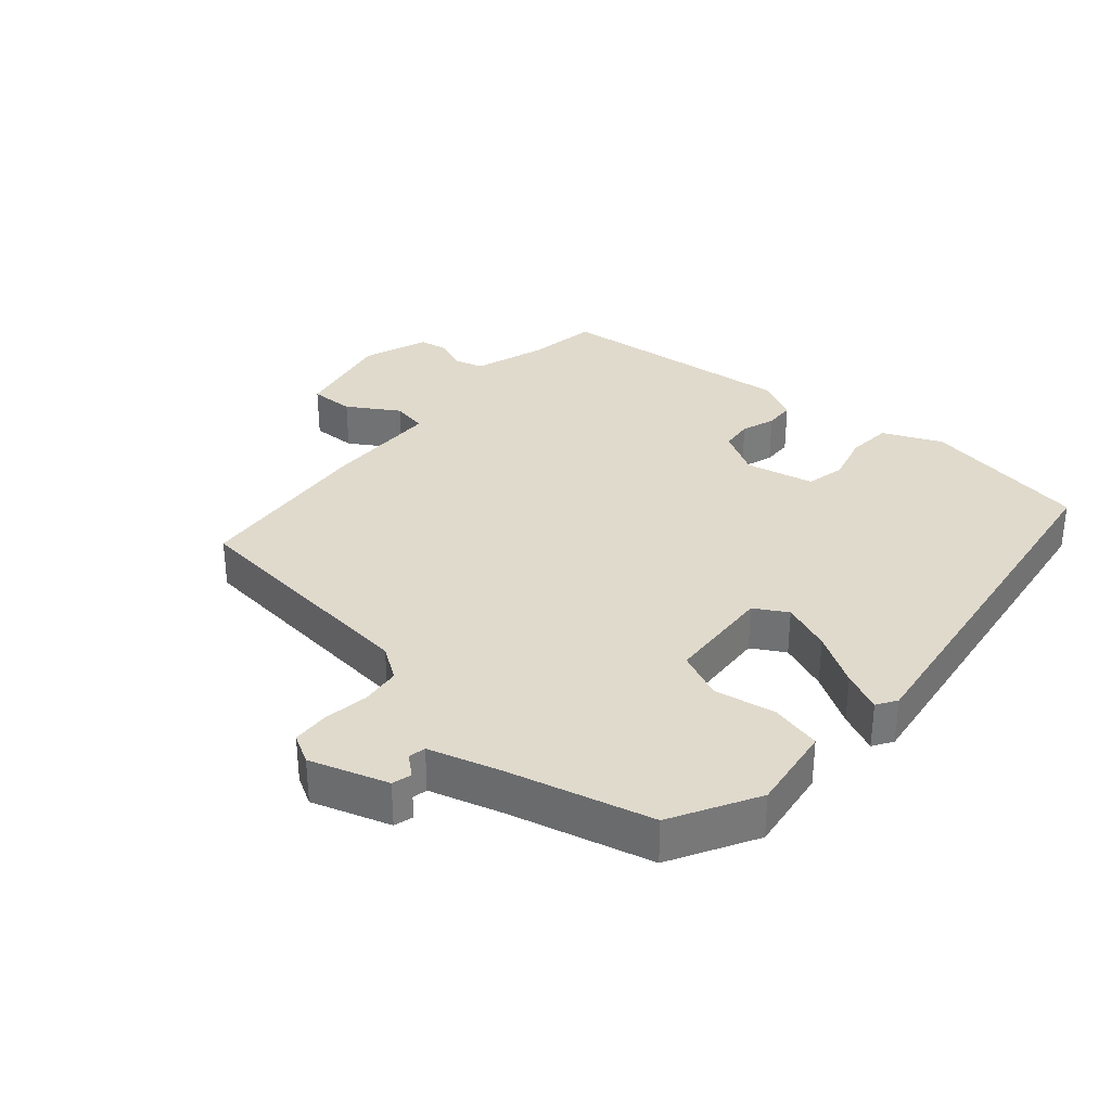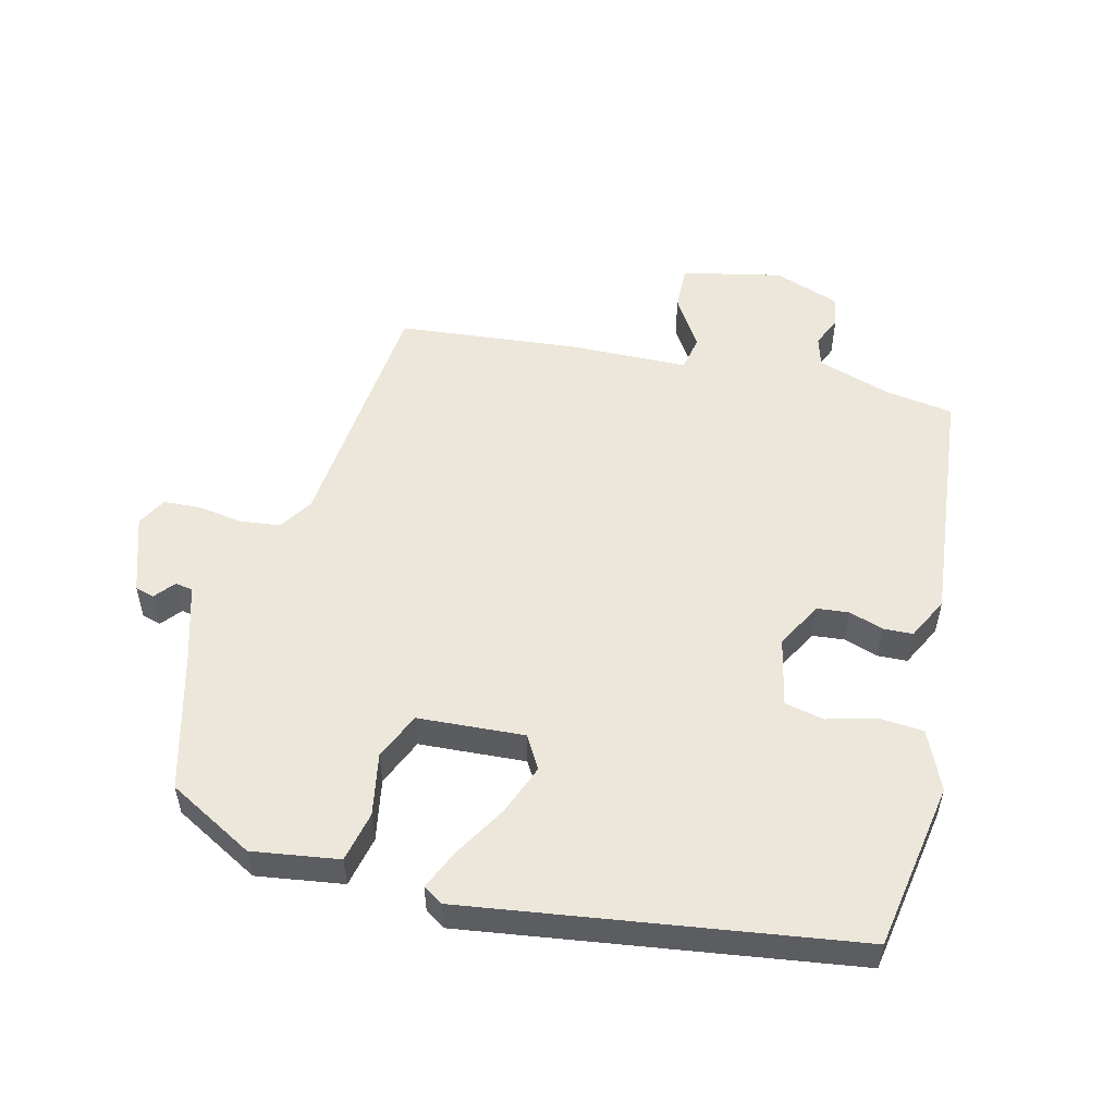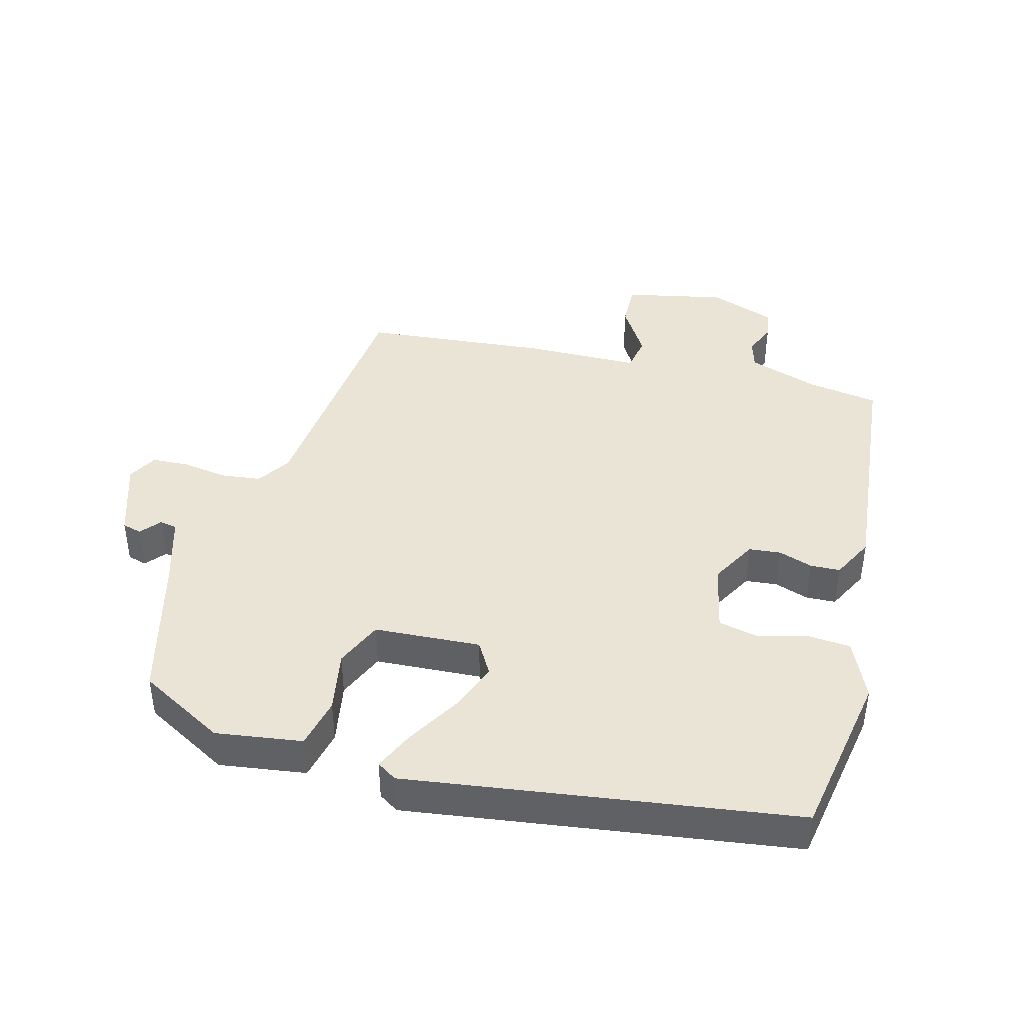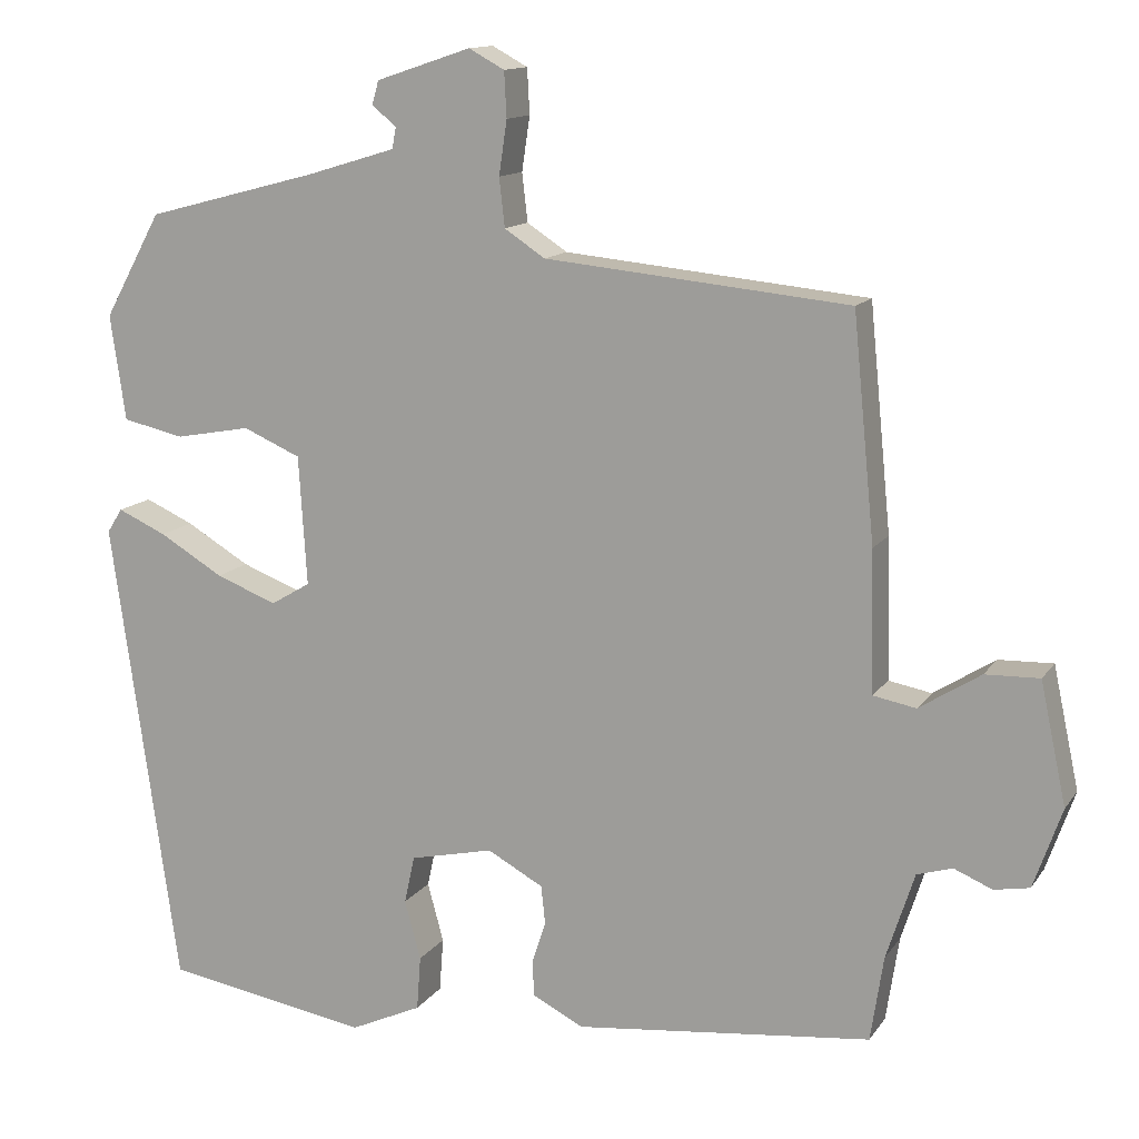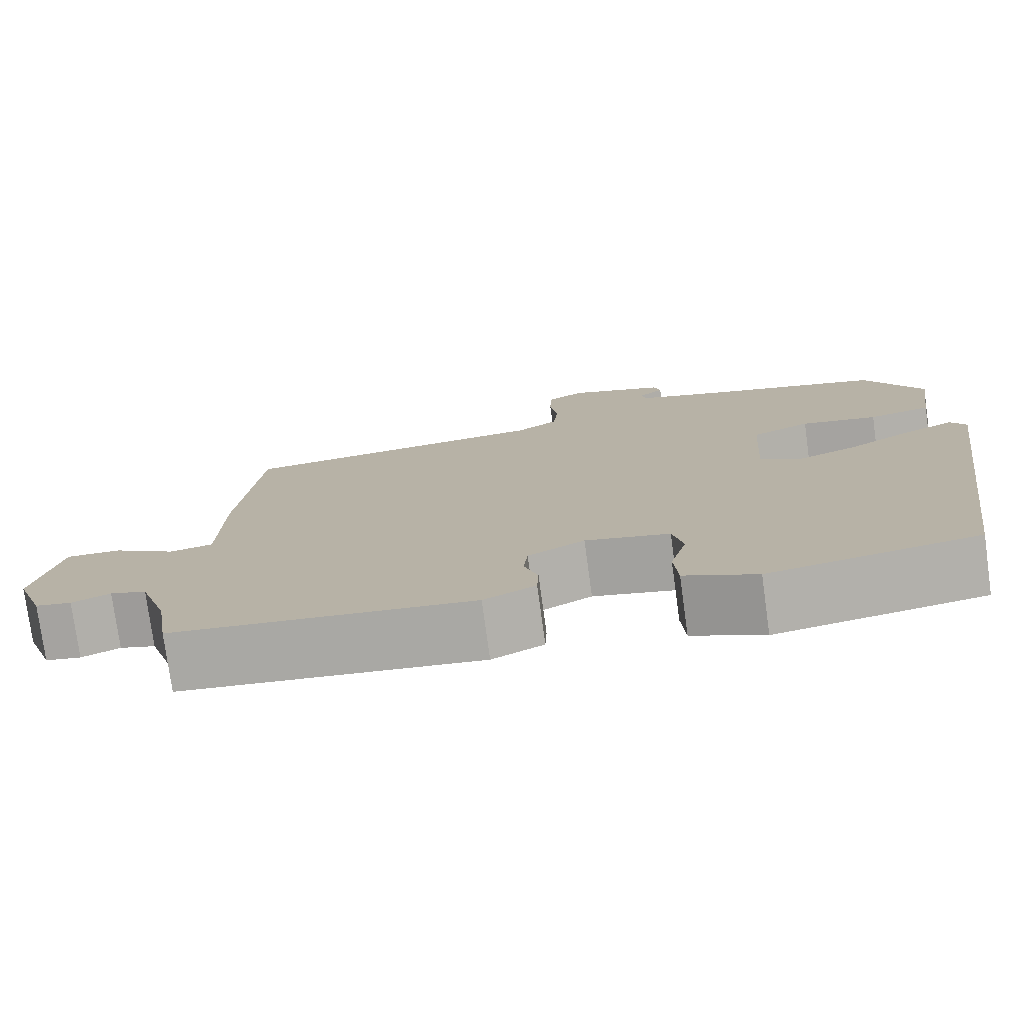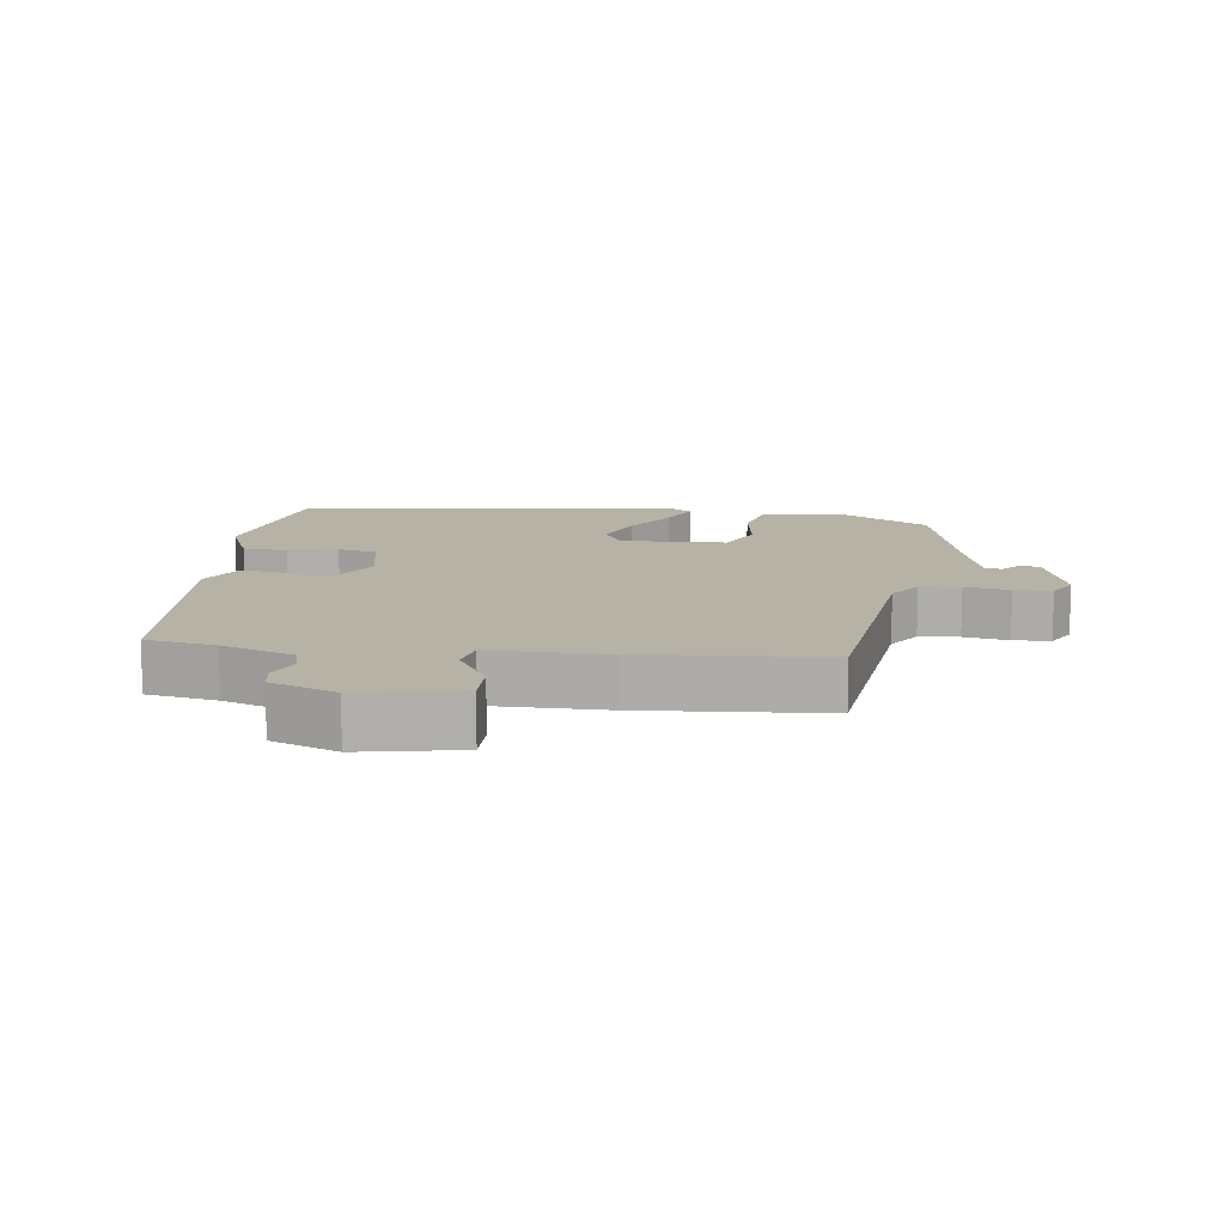
<metadata>
{"format":"obj","ext":"obj","renderer":"f3d","projection":"perspective","resolution":1024,"background":"white","views":[{"elev":33.1,"azim":41.2,"up":"+Y"},{"elev":53.6,"azim":104.0,"up":"+Y"},{"elev":42.4,"azim":105.1,"up":"+Y"},{"elev":13.0,"azim":-158.4,"up":"+Z"},{"elev":-77.0,"azim":7.8,"up":"+Z"},{"elev":12.5,"azim":-81.4,"up":"+Y"}]}
</metadata>
<code>
v -0.479 0.07 0.419
v -0.103 0.07 0.456
v -0.053 0.07 0.489
v -0.046 0.07 0.549
v -0.056 0.07 0.616
v -0.053 0.07 0.672
v -0.009 0.07 0.696
v 0.108 0.07 0.657
v 0.116 0.07 0.628
v 0.086 0.07 0.603
v 0.091 0.07 0.577
v 0.2 0.07 0.544
v 0.413 0.07 0.488
v 0.484 0.07 0.359
v 0.465 0.07 0.229
v 0.389 0.07 0.212
v 0.296 0.07 0.229
v 0.225 0.07 0.198
v 0.215 0.07 0.038
v 0.264 0.07 0.009
v 0.339 0.07 0.038
v 0.418 0.07 0.085
v 0.478 0.07 0.112
v 0.497 0.07 0.082
v 0.414 0.07 -0.498
v 0.161 0.07 -0.541
v 0.073 0.07 -0.501
v 0.068 0.07 -0.434
v 0.088 0.07 -0.361
v 0.075 0.07 -0.302
v -0.028 0.07 -0.279
v -0.097 0.07 -0.317
v -0.102 0.07 -0.365
v -0.085 0.07 -0.416
v -0.087 0.07 -0.461
v -0.15 0.07 -0.493
v -0.517 0.07 -0.454
v -0.533 0.07 -0.349
v -0.568 0.07 -0.241
v -0.612 0.07 -0.228
v -0.659 0.07 -0.248
v -0.703 0.07 -0.24
v -0.738 0.07 -0.141
v -0.706 0.07 0.009
v -0.639 0.07 0.007
v -0.563 0.07 -0.041
v -0.51 0.07 -0.031
v -0.506 0.07 0.143
v -0.479 0 0.419
v -0.103 0 0.456
v -0.053 0 0.489
v -0.046 0 0.549
v -0.056 0 0.616
v -0.053 0 0.672
v -0.009 0 0.696
v 0.108 0 0.657
v 0.116 0 0.628
v 0.086 0 0.603
v 0.091 0 0.577
v 0.2 0 0.544
v 0.413 0 0.488
v 0.484 0 0.359
v 0.465 0 0.229
v 0.389 0 0.212
v 0.296 0 0.229
v 0.225 0 0.198
v 0.215 0 0.038
v 0.264 0 0.009
v 0.339 0 0.038
v 0.418 0 0.085
v 0.478 0 0.112
v 0.497 0 0.082
v 0.414 0 -0.498
v 0.161 0 -0.541
v 0.073 0 -0.501
v 0.068 0 -0.434
v 0.088 0 -0.361
v 0.075 0 -0.302
v -0.028 0 -0.279
v -0.097 0 -0.317
v -0.102 0 -0.365
v -0.085 0 -0.416
v -0.087 0 -0.461
v -0.15 0 -0.493
v -0.517 0 -0.454
v -0.533 0 -0.349
v -0.568 0 -0.241
v -0.612 0 -0.228
v -0.659 0 -0.248
v -0.703 0 -0.24
v -0.738 0 -0.141
v -0.706 0 0.009
v -0.639 0 0.007
v -0.563 0 -0.041
v -0.51 0 -0.031
v -0.506 0 0.143
f 47 48 1 2
f 44 45 46
f 43 44 46
f 42 43 46
f 41 42 46
f 40 41 46
f 39 40 46 47
f 47 2 3
f 39 47 3
f 38 39 3
f 36 37 38
f 35 36 38
f 34 35 38
f 33 34 38
f 32 33 38 3
f 27 28 29
f 26 27 29
f 25 26 29
f 24 25 29
f 23 24 29
f 22 23 29
f 21 22 29
f 20 21 29 30
f 19 20 30 31
f 15 16 17
f 14 15 17
f 13 14 17
f 12 13 17
f 11 12 17 18
f 8 9 10
f 7 8 10
f 6 7 10
f 5 6 10
f 4 5 10
f 4 10 11
f 19 31 32
f 18 19 32
f 11 18 32
f 4 11 32
f 3 4 32
f 50 49 96 95
f 94 93 92
f 94 92 91
f 94 91 90
f 94 90 89
f 94 89 88
f 95 94 88 87
f 51 50 95
f 51 95 87
f 51 87 86
f 86 85 84
f 86 84 83
f 86 83 82
f 86 82 81
f 51 86 81 80
f 77 76 75
f 77 75 74
f 77 74 73
f 77 73 72
f 77 72 71
f 77 71 70
f 77 70 69
f 78 77 69 68
f 79 78 68 67
f 65 64 63
f 65 63 62
f 65 62 61
f 65 61 60
f 66 65 60 59
f 58 57 56
f 58 56 55
f 58 55 54
f 58 54 53
f 58 53 52
f 59 58 52
f 80 79 67
f 80 67 66
f 80 66 59
f 80 59 52
f 80 52 51
f 1 49 50 2
f 2 50 51 3
f 3 51 52 4
f 4 52 53 5
f 5 53 54 6
f 6 54 55 7
f 7 55 56 8
f 8 56 57 9
f 9 57 58 10
f 10 58 59 11
f 11 59 60 12
f 12 60 61 13
f 13 61 62 14
f 14 62 63 15
f 15 63 64 16
f 16 64 65 17
f 17 65 66 18
f 18 66 67 19
f 19 67 68 20
f 20 68 69 21
f 21 69 70 22
f 22 70 71 23
f 23 71 72 24
f 24 72 73 25
f 25 73 74 26
f 26 74 75 27
f 27 75 76 28
f 28 76 77 29
f 29 77 78 30
f 30 78 79 31
f 31 79 80 32
f 32 80 81 33
f 33 81 82 34
f 34 82 83 35
f 35 83 84 36
f 36 84 85 37
f 37 85 86 38
f 38 86 87 39
f 39 87 88 40
f 40 88 89 41
f 41 89 90 42
f 42 90 91 43
f 43 91 92 44
f 44 92 93 45
f 45 93 94 46
f 46 94 95 47
f 47 95 96 48
f 48 96 49 1

</code>
